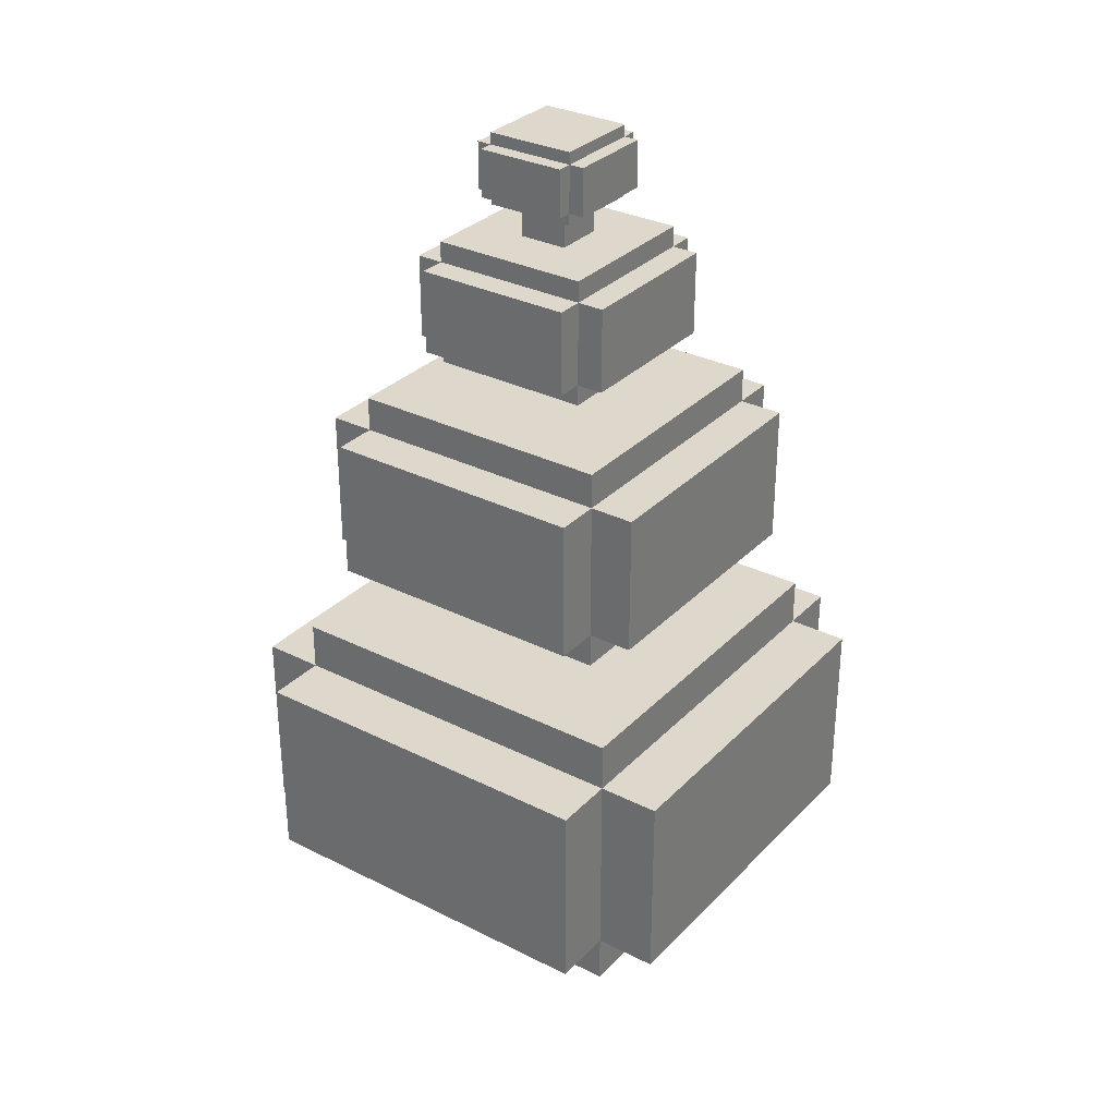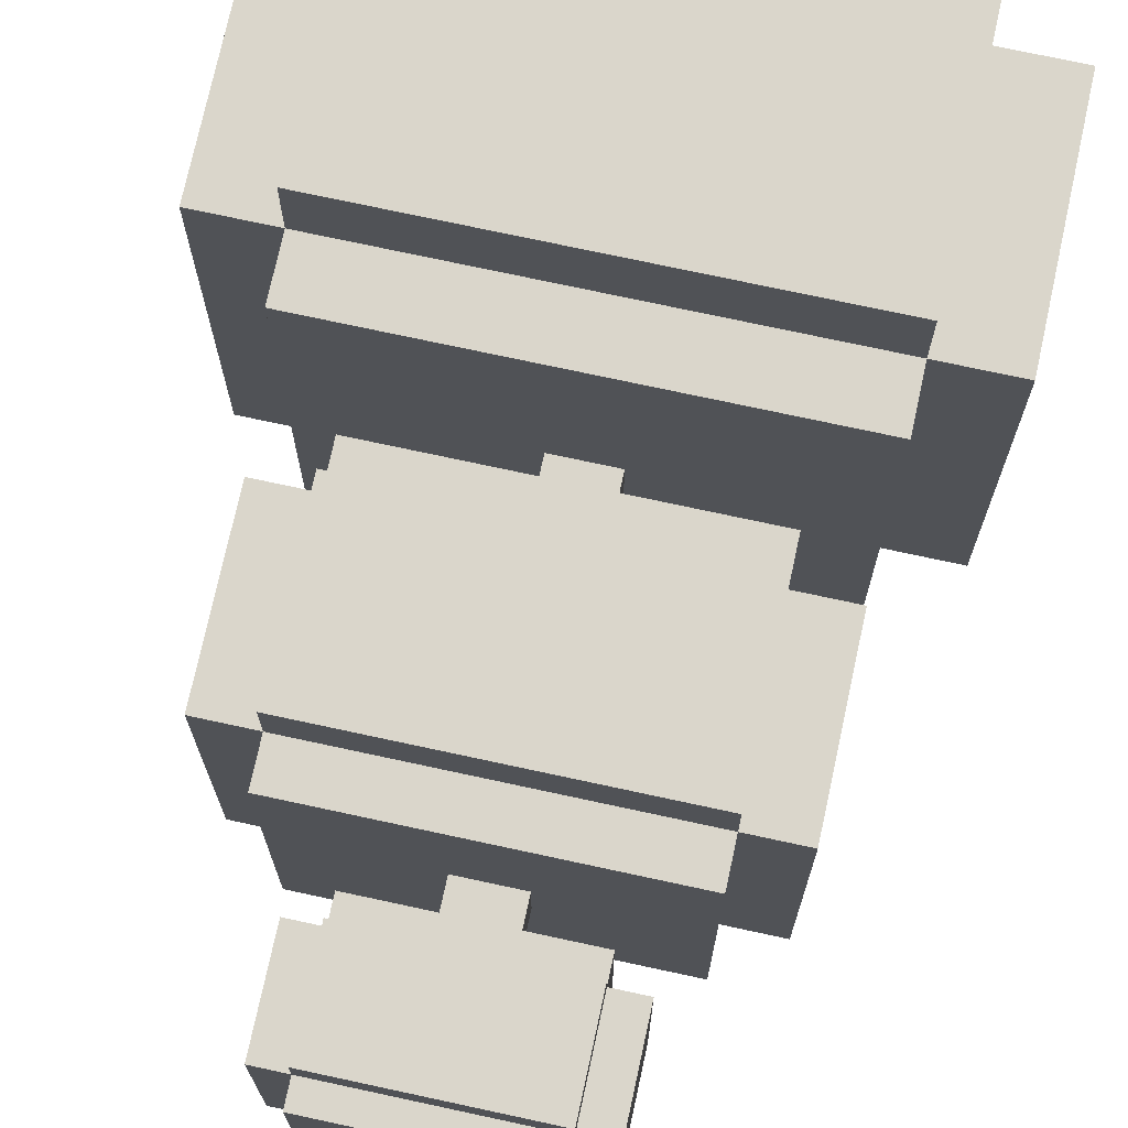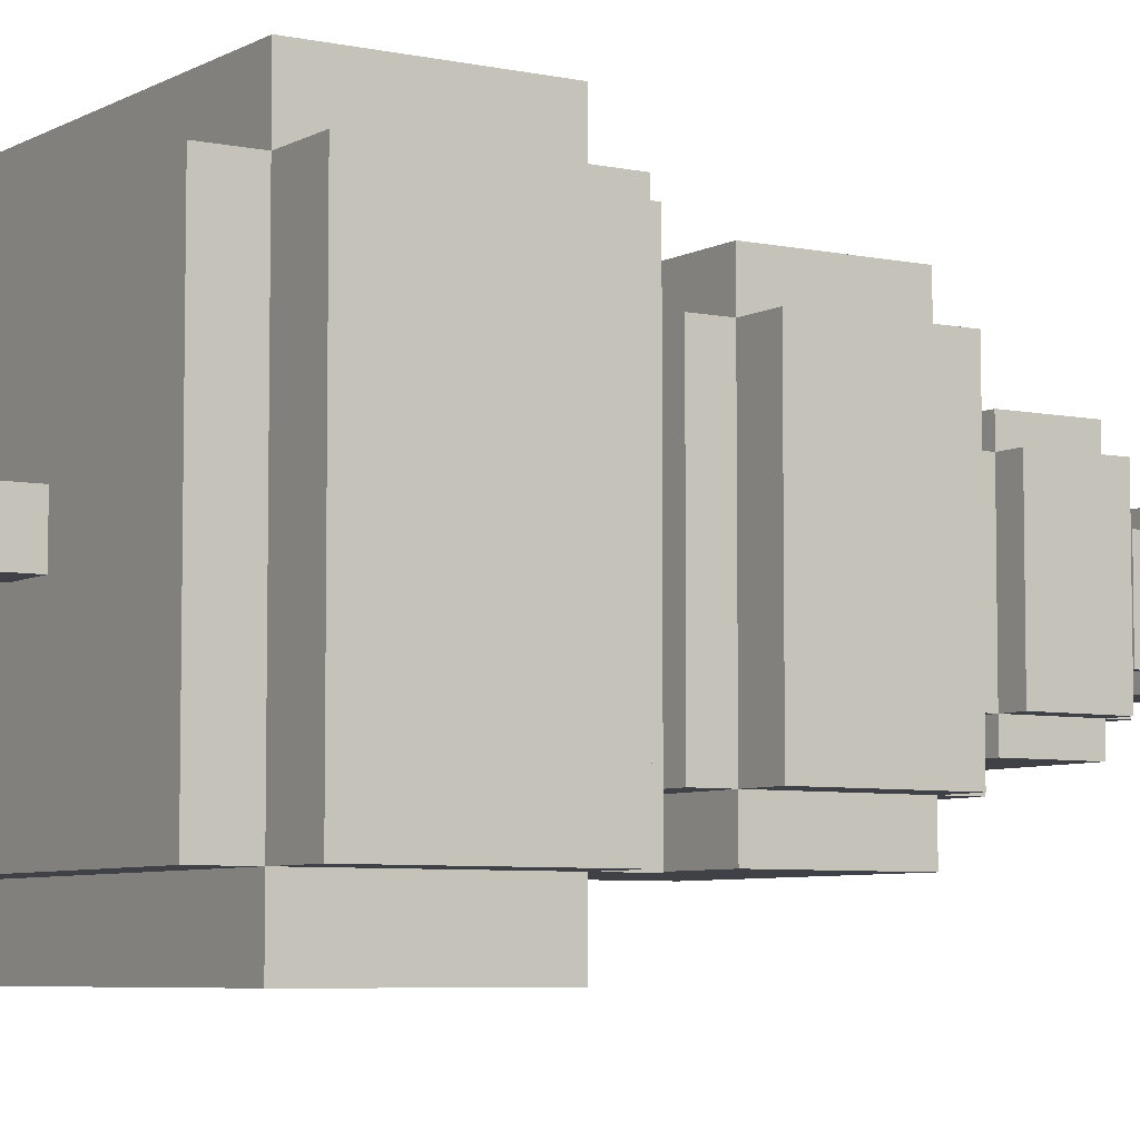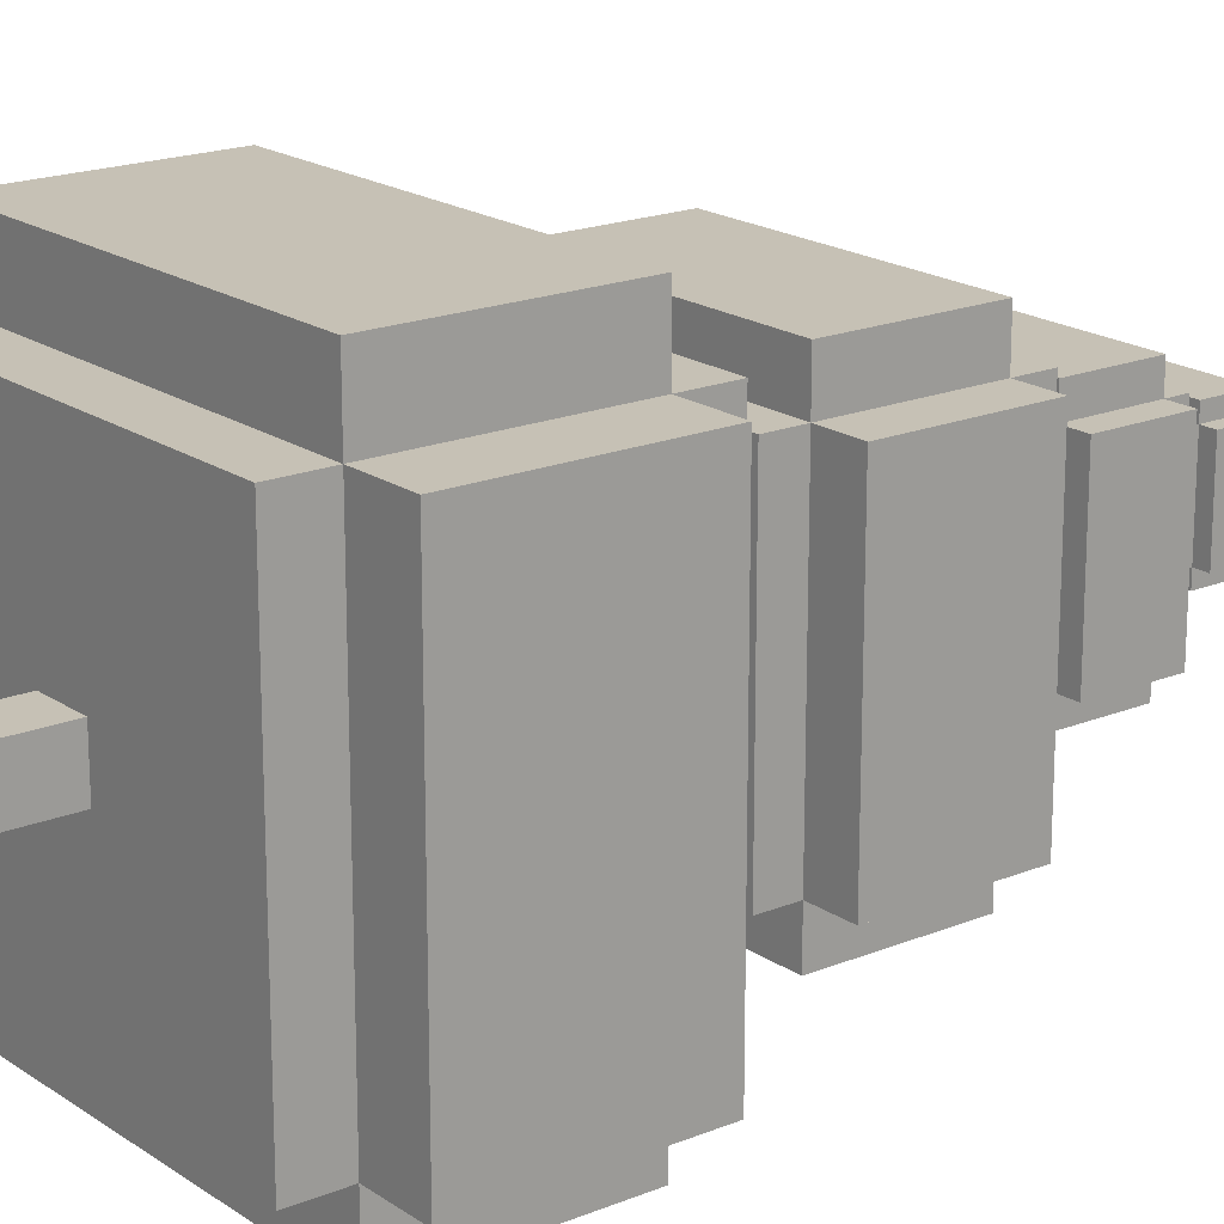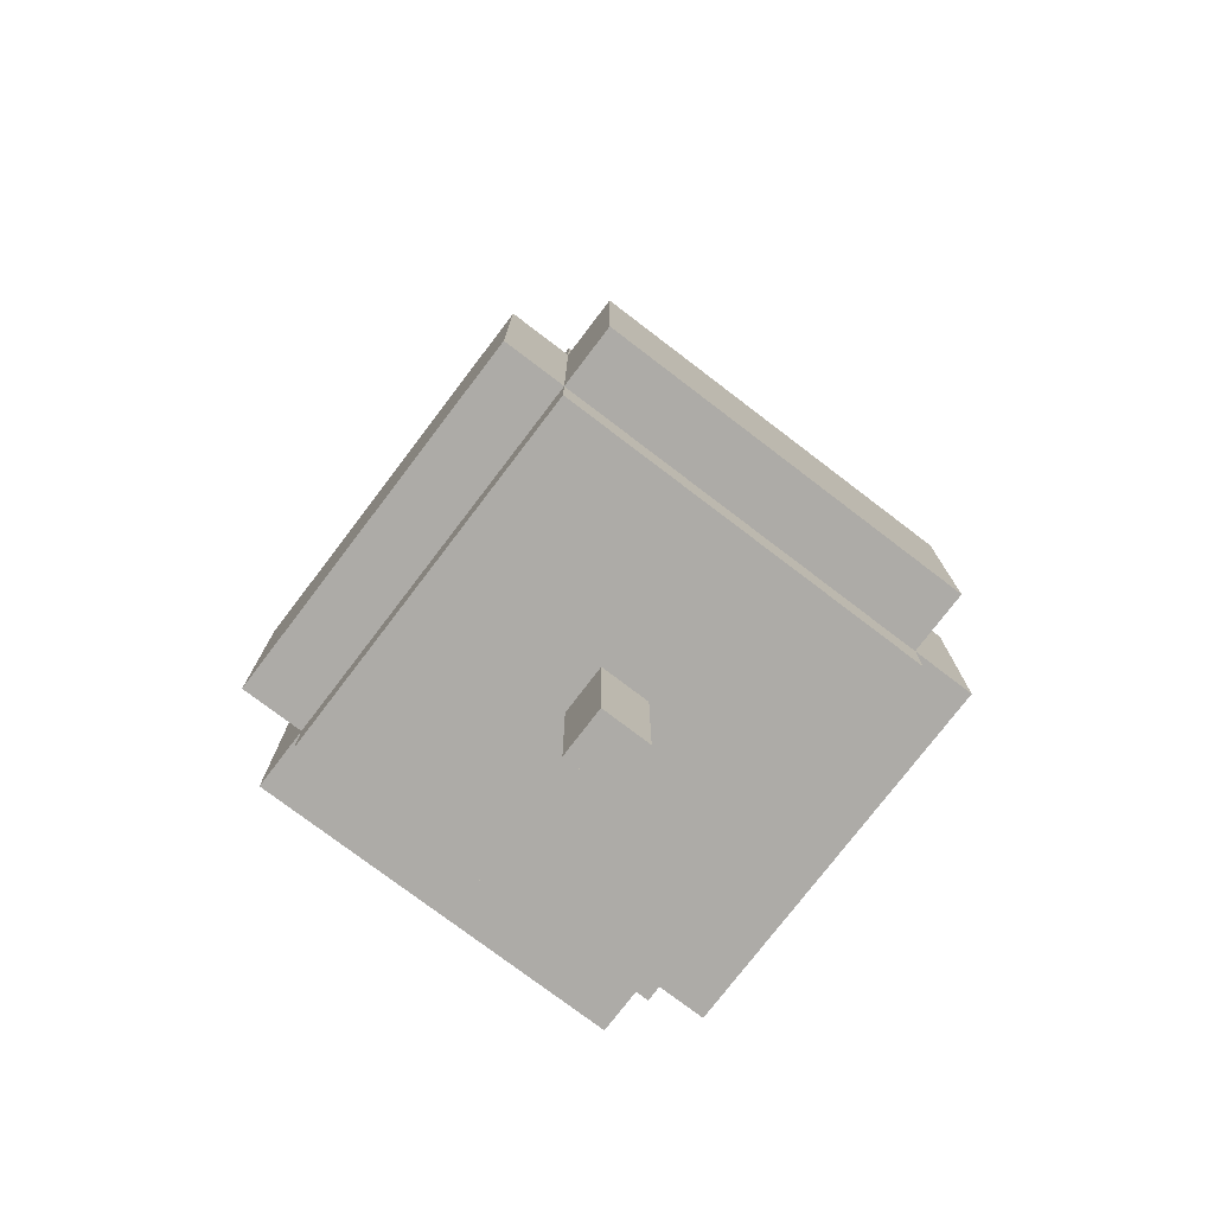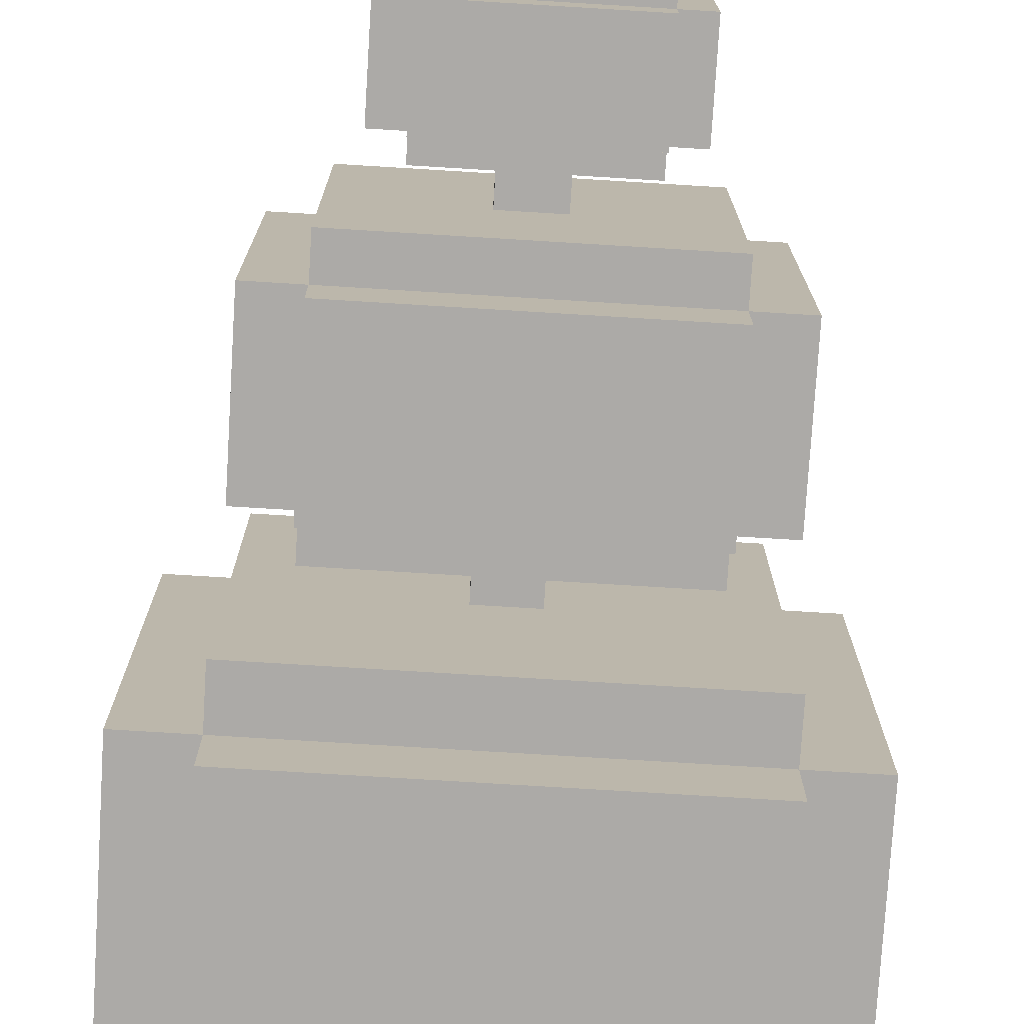
<metadata>
{"format":"obj","ext":"obj","renderer":"f3d","projection":"perspective","resolution":1024,"background":"white","views":[{"elev":31.3,"azim":-54.5,"up":"+Z"},{"elev":73.7,"azim":12.2,"up":"+Y"},{"elev":-6.0,"azim":-122.7,"up":"+Y"},{"elev":18.7,"azim":-128.0,"up":"+Y"},{"elev":-76.4,"azim":-127.3,"up":"+Z"},{"elev":-76.0,"azim":-3.5,"up":"+Y"}]}
</metadata>
<code>
g fort_winter_tree_001
v -0.2 0.2 3.052e-07
v 0.2 -0.2 9.155e-07
v 0.2 0.2 1.526e-06
v -0.2 -0.2 -3.052e-07
v -0.2 0.2 7.313
v 0.2 -0.2 7.313
v -0.2 -0.2 7.313
v 0.2 0.2 7.313
v 0.2 0.2 7.313
v 0.2 -0.2 9.155e-07
v 0.2 -0.2 7.313
v 0.2 0.2 1.526e-06
v -0.2 0.2 7.313
v 0.2 0.2 1.526e-06
v 0.2 0.2 7.313
v -0.2 0.2 3.052e-07
v -0.2 -0.2 7.313
v -0.2 0.2 3.052e-07
v -0.2 0.2 7.313
v -0.2 -0.2 -3.052e-07
v 0.2 -0.2 7.313
v -0.2 -0.2 -3.052e-07
v -0.2 -0.2 7.313
v 0.2 -0.2 9.155e-07
v 1.5 2 1.384
v -1.5 -2 1.384
v 1.5 -2 1.384
v -1.5 2 1.384
v 1.5 -2 2.969
v -1.5 -2 1.384
v -1.5 -2 2.969
v 1.5 -2 1.384
v 1.5 2 2.969
v 1.5 -2 1.384
v 1.5 -2 2.969
v 1.5 2 1.384
v -1.5 2 2.969
v 1.5 2 1.384
v 1.5 2 2.969
v -1.5 2 1.384
v -1.5 -2 2.969
v -1.5 2 1.384
v -1.5 2 2.969
v -1.5 -2 1.384
v -2 1.5 1.384
v 2 -1.5 1.384
v 2 1.5 1.384
v -2 -1.5 1.384
v 2 1.5 2.969
v 2 -1.5 1.384
v 2 -1.5 2.969
v 2 1.5 1.384
v -2 1.5 2.969
v 2 1.5 1.384
v 2 1.5 2.969
v -2 1.5 1.384
v -2 -1.5 2.969
v -2 1.5 1.384
v -2 1.5 2.969
v -2 -1.5 1.384
v 2 -1.5 2.969
v -2 -1.5 1.384
v -2 -1.5 2.969
v 2 -1.5 1.384
v -1.5 1.5 0.9881
v 1.5 -1.5 0.9881
v 1.5 1.5 0.9881
v -1.5 -1.5 0.9881
v 1.5 1.5 3.365
v 1.5 -1.5 0.9881
v 1.5 -1.5 3.365
v 1.5 1.5 0.9881
v -1.5 1.5 3.365
v 1.5 1.5 0.9881
v 1.5 1.5 3.365
v -1.5 1.5 0.9881
v -1.5 -1.5 3.365
v -1.5 1.5 0.9881
v -1.5 1.5 3.365
v -1.5 -1.5 0.9881
v 1.5 -1.5 3.365
v -1.5 -1.5 0.9881
v -1.5 -1.5 3.365
v 1.5 -1.5 0.9881
v 1.097 1.463 4.055
v -1.097 -1.463 4.055
v 1.097 -1.463 4.055
v -1.097 1.463 4.055
v 1.097 -1.463 5.214
v -1.097 -1.463 4.055
v -1.097 -1.463 5.214
v 1.097 -1.463 4.055
v 1.097 1.463 5.214
v 1.097 -1.463 4.055
v 1.097 -1.463 5.214
v 1.097 1.463 4.055
v -1.097 1.463 5.214
v 1.097 1.463 4.055
v 1.097 1.463 5.214
v -1.097 1.463 4.055
v -1.097 -1.463 5.214
v -1.097 1.463 4.055
v -1.097 1.463 5.214
v -1.097 -1.463 4.055
v -1.463 1.097 4.055
v 1.463 -1.097 4.055
v 1.463 1.097 4.055
v -1.463 -1.097 4.055
v 1.463 1.097 5.214
v 1.463 -1.097 4.055
v 1.463 -1.097 5.214
v 1.463 1.097 4.055
v -1.463 1.097 5.214
v 1.463 1.097 4.055
v 1.463 1.097 5.214
v -1.463 1.097 4.055
v -1.463 -1.097 5.214
v -1.463 1.097 4.055
v -1.463 1.097 5.214
v -1.463 -1.097 4.055
v 1.463 -1.097 5.214
v -1.463 -1.097 4.055
v -1.463 -1.097 5.214
v 1.463 -1.097 4.055
v -1.097 1.097 3.765
v 1.097 -1.097 3.765
v 1.097 1.097 3.765
v -1.097 -1.097 3.765
v 1.097 1.097 5.504
v 1.097 -1.097 3.765
v 1.097 -1.097 5.504
v 1.097 1.097 3.765
v -1.097 1.097 5.504
v 1.097 1.097 3.765
v 1.097 1.097 5.504
v -1.097 1.097 3.765
v -1.097 -1.097 5.504
v -1.097 1.097 3.765
v -1.097 1.097 5.504
v -1.097 -1.097 3.765
v 1.097 -1.097 5.504
v -1.097 -1.097 3.765
v -1.097 -1.097 5.504
v 1.097 -1.097 3.765
v 0.6563 0.8751 5.95
v -0.6563 -0.8751 5.95
v 0.6563 -0.8751 5.95
v -0.6563 0.8751 5.95
v 0.6563 -0.8751 6.643
v -0.6563 -0.8751 5.95
v -0.6563 -0.8751 6.643
v 0.6563 -0.8751 5.95
v 0.6563 0.8751 6.643
v 0.6563 -0.8751 5.95
v 0.6563 -0.8751 6.643
v 0.6563 0.8751 5.95
v -0.6563 0.8751 6.643
v 0.6563 0.8751 5.95
v 0.6563 0.8751 6.643
v -0.6563 0.8751 5.95
v -0.6563 -0.8751 6.643
v -0.6563 0.8751 5.95
v -0.6563 0.8751 6.643
v -0.6563 -0.8751 5.95
v -0.8751 0.6563 5.95
v 0.8751 -0.6563 5.95
v 0.8751 0.6563 5.95
v -0.8751 -0.6563 5.95
v 0.8751 0.6563 6.643
v 0.8751 -0.6563 5.95
v 0.8751 -0.6563 6.643
v 0.8751 0.6563 5.95
v -0.8751 0.6563 6.643
v 0.8751 0.6563 5.95
v 0.8751 0.6563 6.643
v -0.8751 0.6563 5.95
v -0.8751 -0.6563 6.643
v -0.8751 0.6563 5.95
v -0.8751 0.6563 6.643
v -0.8751 -0.6563 5.95
v 0.8751 -0.6563 6.643
v -0.8751 -0.6563 5.95
v -0.8751 -0.6563 6.643
v 0.8751 -0.6563 5.95
v -0.6563 0.6563 5.776
v 0.6563 -0.6563 5.776
v 0.6563 0.6563 5.776
v -0.6563 -0.6563 5.776
v 0.6563 0.6563 6.816
v 0.6563 -0.6563 5.776
v 0.6563 -0.6563 6.816
v 0.6563 0.6563 5.776
v -0.6563 0.6563 6.816
v 0.6563 0.6563 5.776
v 0.6563 0.6563 6.816
v -0.6563 0.6563 5.776
v -0.6563 -0.6563 6.816
v -0.6563 0.6563 5.776
v -0.6563 0.6563 6.816
v -0.6563 -0.6563 5.776
v 0.6563 -0.6563 6.816
v -0.6563 -0.6563 5.776
v -0.6563 -0.6563 6.816
v 0.6563 -0.6563 5.776
v 0.368 0.4906 7.194
v -0.368 -0.4906 7.194
v 0.368 -0.4906 7.194
v -0.368 0.4906 7.194
v 0.368 -0.4906 7.583
v -0.368 -0.4906 7.194
v -0.368 -0.4906 7.583
v 0.368 -0.4906 7.194
v 0.368 0.4906 7.583
v 0.368 -0.4906 7.194
v 0.368 -0.4906 7.583
v 0.368 0.4906 7.194
v -0.368 0.4906 7.583
v 0.368 0.4906 7.194
v 0.368 0.4906 7.583
v -0.368 0.4906 7.194
v -0.368 -0.4906 7.583
v -0.368 0.4906 7.194
v -0.368 0.4906 7.583
v -0.368 -0.4906 7.194
v -0.4906 0.368 7.194
v 0.4906 -0.368 7.194
v 0.4906 0.368 7.194
v -0.4906 -0.368 7.194
v 0.4906 0.368 7.583
v 0.4906 -0.368 7.194
v 0.4906 -0.368 7.583
v 0.4906 0.368 7.194
v -0.4906 0.368 7.583
v 0.4906 0.368 7.194
v 0.4906 0.368 7.583
v -0.4906 0.368 7.194
v -0.4906 -0.368 7.583
v -0.4906 0.368 7.194
v -0.4906 0.368 7.583
v -0.4906 -0.368 7.194
v 0.4906 -0.368 7.583
v -0.4906 -0.368 7.194
v -0.4906 -0.368 7.583
v 0.4906 -0.368 7.194
v -0.368 0.368 7.097
v 0.368 -0.368 7.097
v 0.368 0.368 7.097
v -0.368 -0.368 7.097
v 0.368 0.368 7.68
v 0.368 -0.368 7.097
v 0.368 -0.368 7.68
v 0.368 0.368 7.097
v -0.368 0.368 7.68
v 0.368 0.368 7.097
v 0.368 0.368 7.68
v -0.368 0.368 7.097
v -0.368 -0.368 7.68
v -0.368 0.368 7.097
v -0.368 0.368 7.68
v -0.368 -0.368 7.097
v 0.368 -0.368 7.68
v -0.368 -0.368 7.097
v -0.368 -0.368 7.68
v 0.368 -0.368 7.097
v 1.5 2 2.969
v -1.5 -2 2.969
v -1.5 2 2.969
v 1.5 -2 2.969
v -2 1.5 2.969
v 2 -1.5 2.969
v -2 -1.5 2.969
v 2 1.5 2.969
v -1.5 1.5 3.365
v 1.5 -1.5 3.365
v -1.5 -1.5 3.365
v 1.5 1.5 3.365
v 1.097 1.463 5.214
v -1.097 -1.463 5.214
v -1.097 1.463 5.214
v 1.097 -1.463 5.214
v -1.463 1.097 5.214
v 1.463 -1.097 5.214
v -1.463 -1.097 5.214
v 1.463 1.097 5.214
v -1.097 1.097 5.504
v 1.097 -1.097 5.504
v -1.097 -1.097 5.504
v 1.097 1.097 5.504
v 0.6563 0.8751 6.643
v -0.6563 -0.8751 6.643
v -0.6563 0.8751 6.643
v 0.6563 -0.8751 6.643
v -0.8751 0.6563 6.643
v 0.8751 -0.6563 6.643
v -0.8751 -0.6563 6.643
v 0.8751 0.6563 6.643
v -0.6563 0.6563 6.816
v 0.6563 -0.6563 6.816
v -0.6563 -0.6563 6.816
v 0.6563 0.6563 6.816
v 0.368 0.4906 7.583
v -0.368 -0.4906 7.583
v -0.368 0.4906 7.583
v 0.368 -0.4906 7.583
v -0.4906 0.368 7.583
v 0.4906 -0.368 7.583
v -0.4906 -0.368 7.583
v 0.4906 0.368 7.583
v -0.368 0.368 7.68
v 0.368 -0.368 7.68
v -0.368 -0.368 7.68
v 0.368 0.368 7.68
g fort_winter_tree_001_0
f 3 2 1
f 4 1 2
f 7 6 5
f 8 5 6
f 11 10 9
f 12 9 10
f 15 14 13
f 16 13 14
f 19 18 17
f 20 17 18
f 23 22 21
f 24 21 22
g fort_winter_tree_001_1
f 27 26 25
f 28 25 26
f 31 30 29
f 32 29 30
f 35 34 33
f 36 33 34
f 39 38 37
f 40 37 38
f 43 42 41
f 44 41 42
f 47 46 45
f 48 45 46
f 51 50 49
f 52 49 50
f 55 54 53
f 56 53 54
f 59 58 57
f 60 57 58
f 63 62 61
f 64 61 62
f 67 66 65
f 68 65 66
f 71 70 69
f 72 69 70
f 75 74 73
f 76 73 74
f 79 78 77
f 80 77 78
f 83 82 81
f 84 81 82
f 87 86 85
f 88 85 86
f 91 90 89
f 92 89 90
f 95 94 93
f 96 93 94
f 99 98 97
f 100 97 98
f 103 102 101
f 104 101 102
f 107 106 105
f 108 105 106
f 111 110 109
f 112 109 110
f 115 114 113
f 116 113 114
f 119 118 117
f 120 117 118
f 123 122 121
f 124 121 122
f 127 126 125
f 128 125 126
f 131 130 129
f 132 129 130
f 135 134 133
f 136 133 134
f 139 138 137
f 140 137 138
f 143 142 141
f 144 141 142
f 147 146 145
f 148 145 146
f 151 150 149
f 152 149 150
f 155 154 153
f 156 153 154
f 159 158 157
f 160 157 158
f 163 162 161
f 164 161 162
f 167 166 165
f 168 165 166
f 171 170 169
f 172 169 170
f 175 174 173
f 176 173 174
f 179 178 177
f 180 177 178
f 183 182 181
f 184 181 182
f 187 186 185
f 188 185 186
f 191 190 189
f 192 189 190
f 195 194 193
f 196 193 194
f 199 198 197
f 200 197 198
f 203 202 201
f 204 201 202
f 207 206 205
f 208 205 206
f 211 210 209
f 212 209 210
f 215 214 213
f 216 213 214
f 219 218 217
f 220 217 218
f 223 222 221
f 224 221 222
f 227 226 225
f 228 225 226
f 231 230 229
f 232 229 230
f 235 234 233
f 236 233 234
f 239 238 237
f 240 237 238
f 243 242 241
f 244 241 242
f 247 246 245
f 248 245 246
f 251 250 249
f 252 249 250
f 255 254 253
f 256 253 254
f 259 258 257
f 260 257 258
f 263 262 261
f 264 261 262
g fort_winter_tree_001_2
f 267 266 265
f 268 265 266
f 271 270 269
f 272 269 270
f 275 274 273
f 276 273 274
f 279 278 277
f 280 277 278
f 283 282 281
f 284 281 282
f 287 286 285
f 288 285 286
f 291 290 289
f 292 289 290
f 295 294 293
f 296 293 294
f 299 298 297
f 300 297 298
f 303 302 301
f 304 301 302
f 307 306 305
f 308 305 306
f 311 310 309
f 312 309 310

</code>
